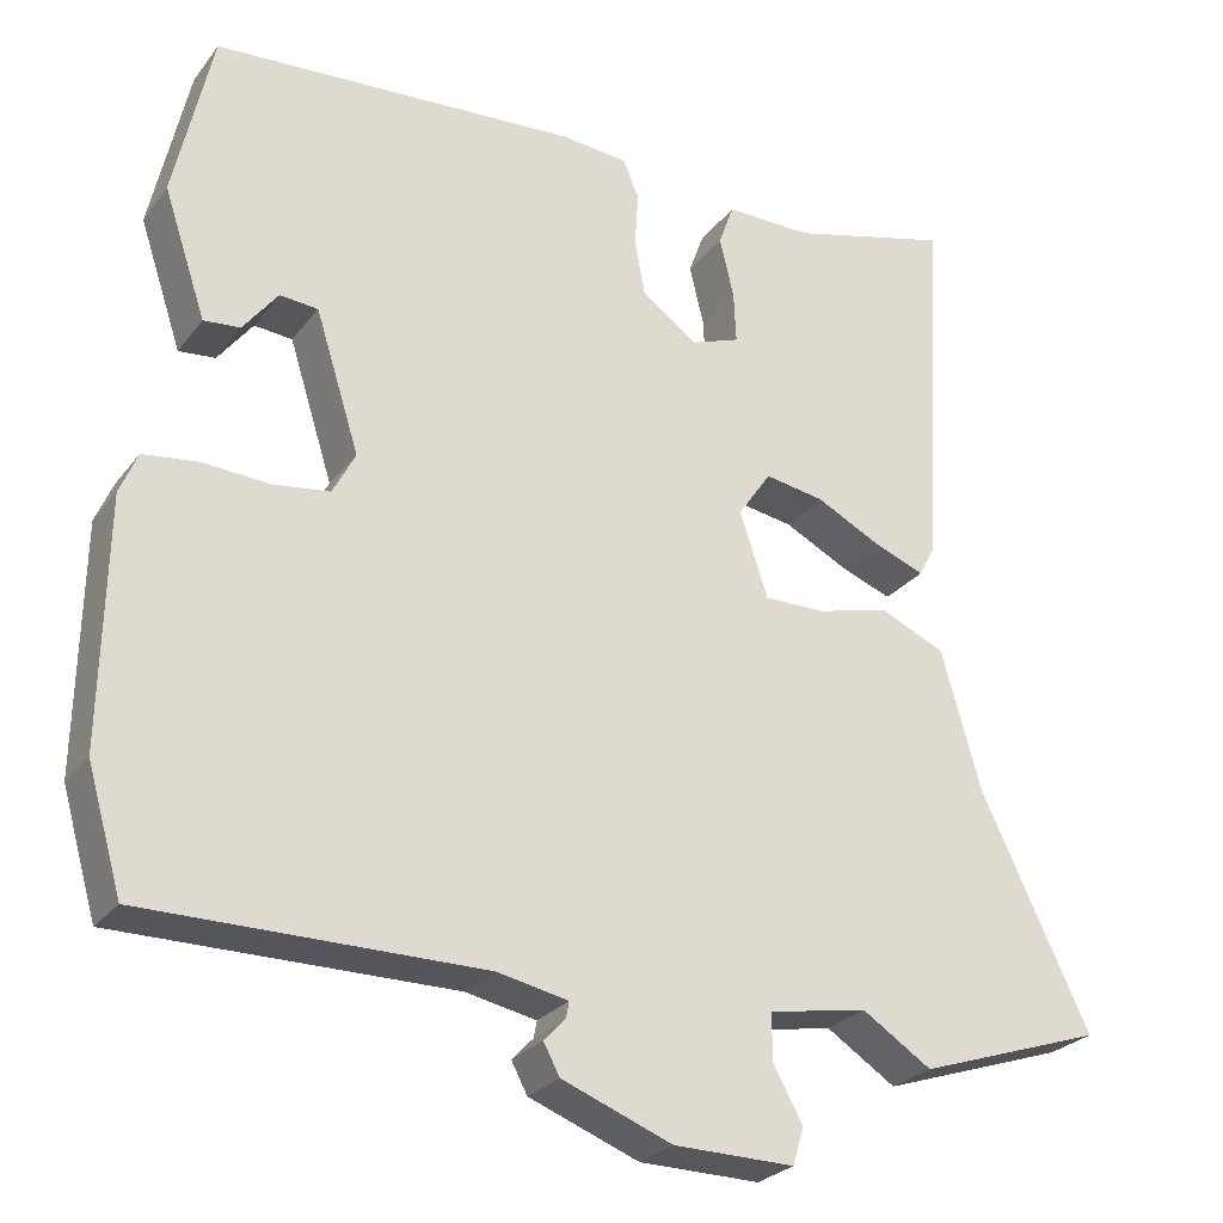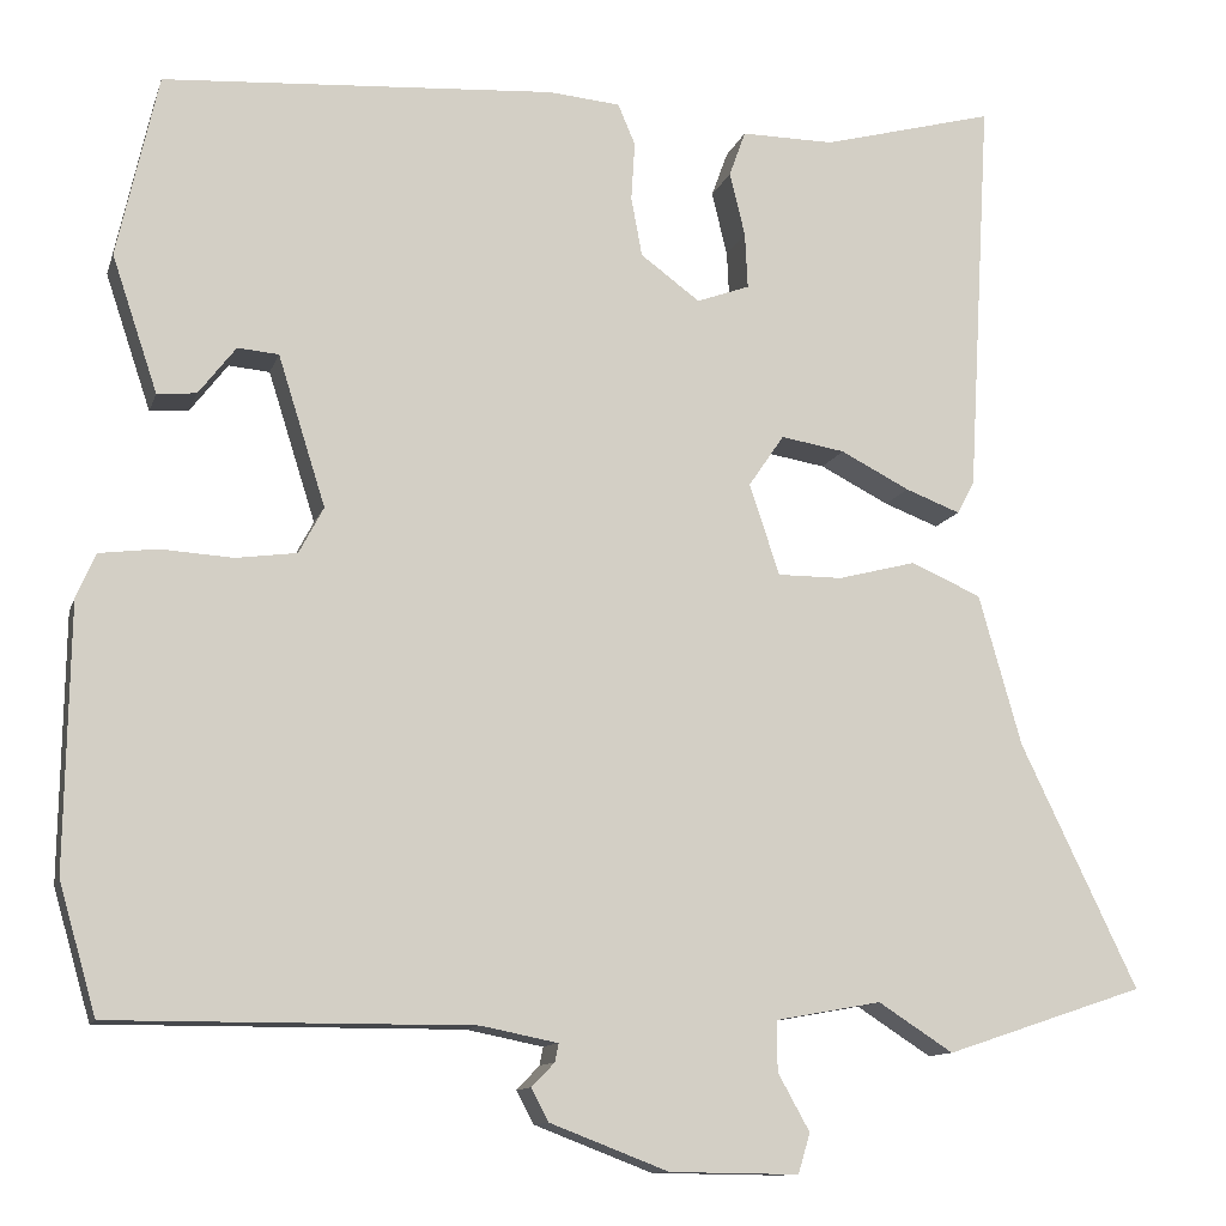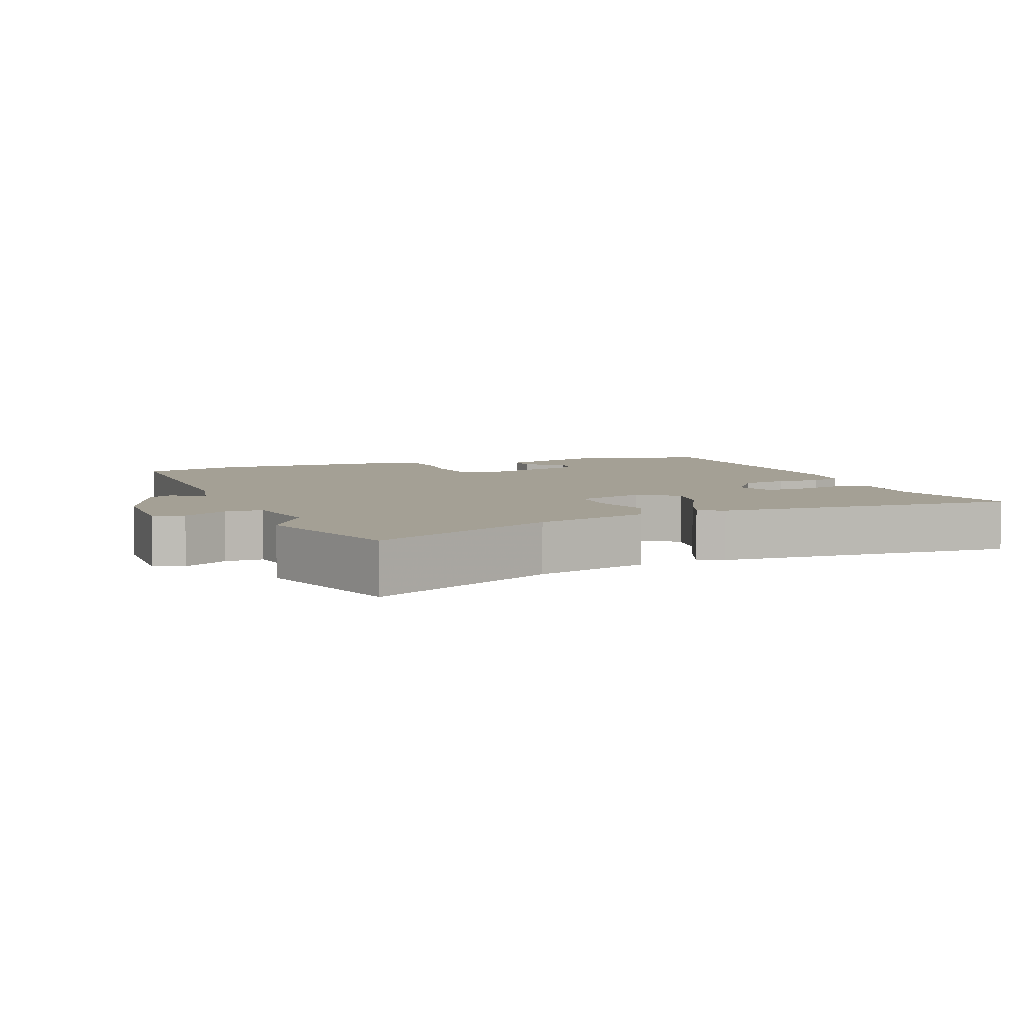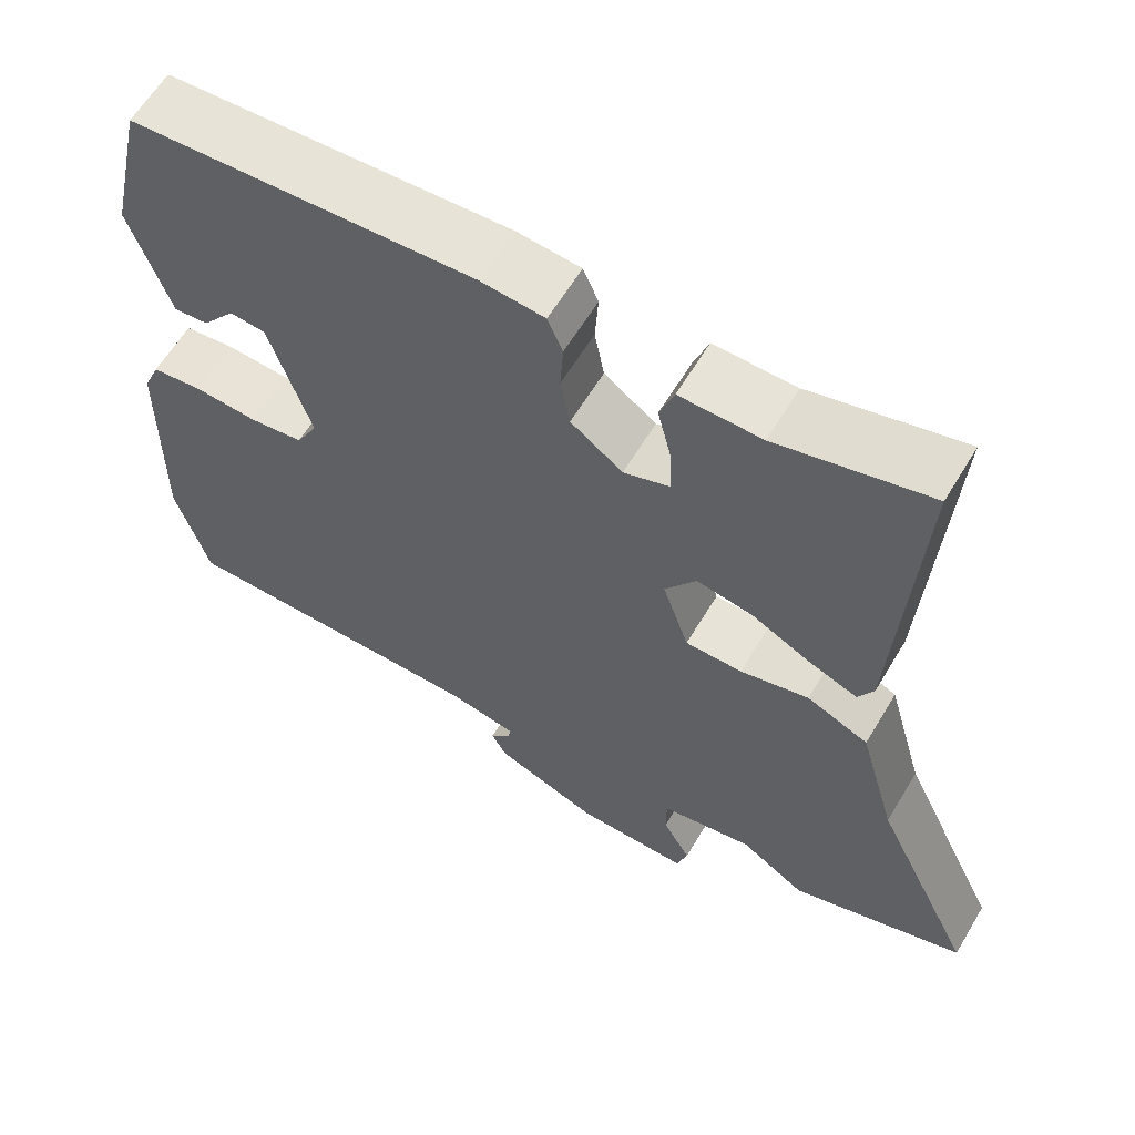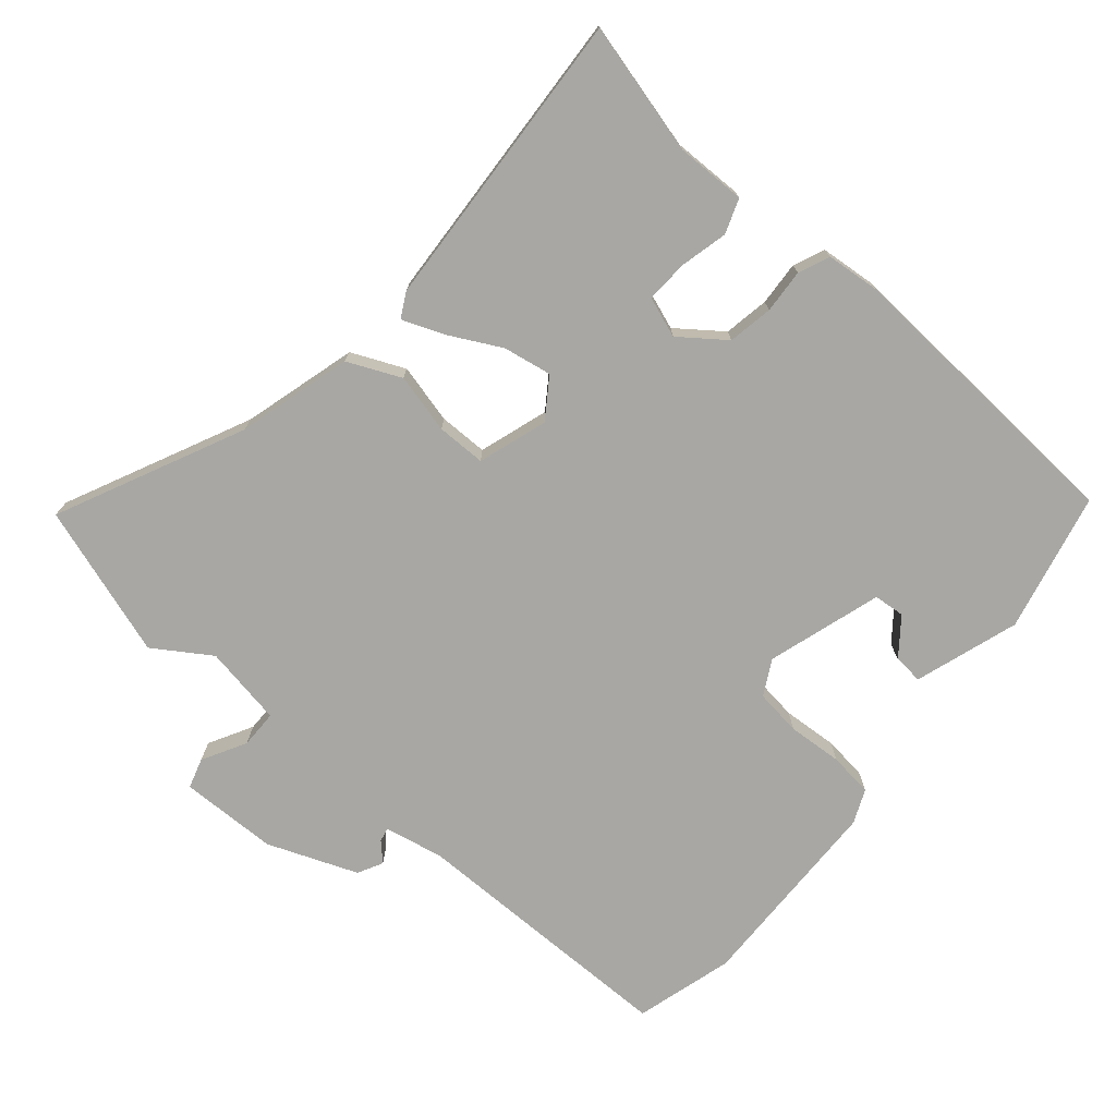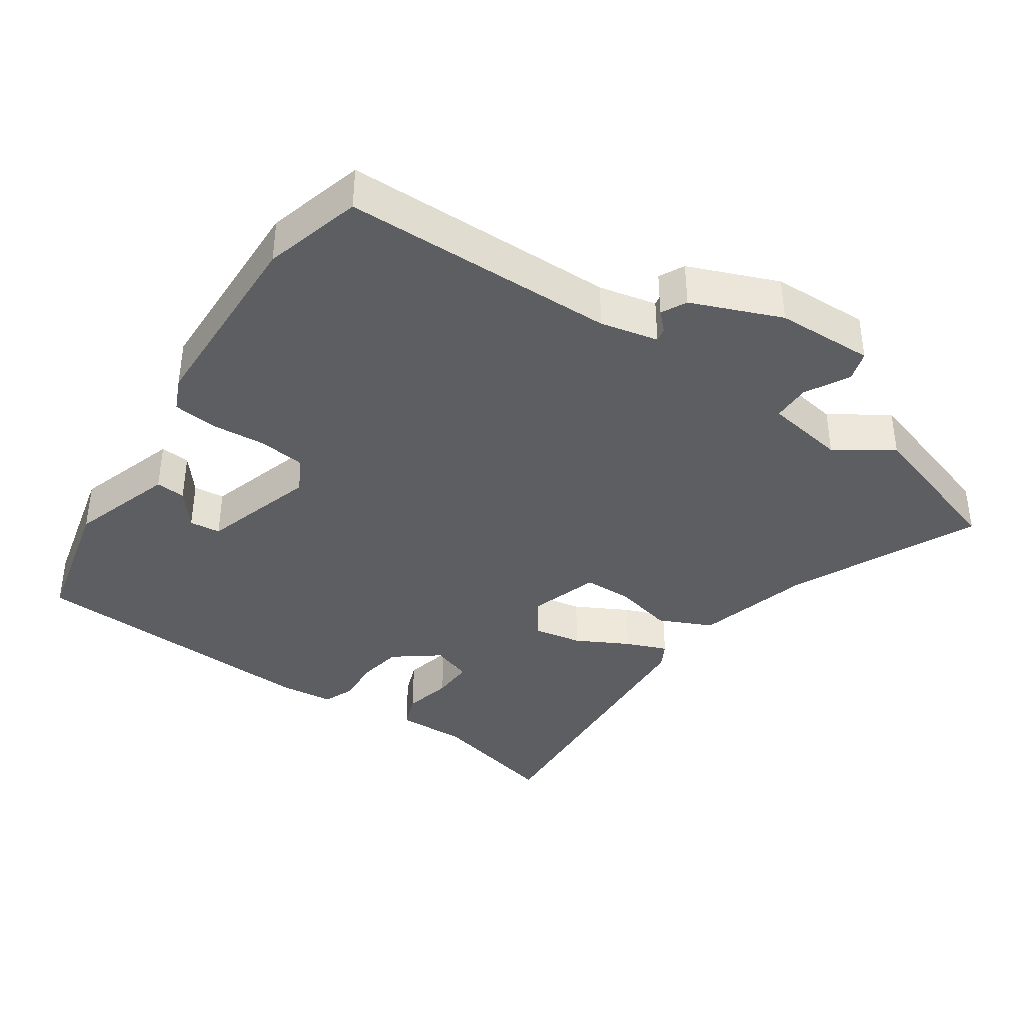
<metadata>
{"format":"obj","ext":"obj","renderer":"f3d","projection":"perspective","resolution":1024,"background":"white","views":[{"elev":-26.4,"azim":151.1,"up":"+Z"},{"elev":-11.5,"azim":165.3,"up":"+Z"},{"elev":5.8,"azim":-110.9,"up":"+Y"},{"elev":61.7,"azim":-149.1,"up":"+Z"},{"elev":-74.5,"azim":-40.1,"up":"+Y"},{"elev":-38.5,"azim":146.5,"up":"+Y"}]}
</metadata>
<code>
v -0.486 0.07 0.55
v -0.297 0.07 0.5
v -0.195 0.07 0.501
v -0.177 0.07 0.451
v -0.194 0.07 0.381
v -0.197 0.07 0.32
v -0.139 0.07 0.299
v -0.074 0.07 0.347
v -0.062 0.07 0.412
v -0.066 0.07 0.476
v -0.047 0.07 0.521
v 0.032 0.07 0.528
v 0.462 0.07 0.5
v 0.507 0.07 0.299
v 0.457 0.07 0.149
v 0.414 0.07 0.153
v 0.373 0.07 0.206
v 0.328 0.07 0.202
v 0.276 0.07 0.037
v 0.303 0.07 -0.014
v 0.37 0.07 -0.023
v 0.449 0.07 -0.018
v 0.513 0.07 -0.026
v 0.534 0.07 -0.075
v 0.539 0.07 -0.365
v 0.498 0.07 -0.507
v 0.102 0.07 -0.506
v 0.018 0.07 -0.523
v 0.022 0.07 -0.543
v 0.047 0.07 -0.569
v 0.028 0.07 -0.605
v -0.102 0.07 -0.655
v -0.244 0.07 -0.657
v -0.257 0.07 -0.613
v -0.222 0.07 -0.55
v -0.222 0.07 -0.495
v -0.338 0.07 -0.474
v -0.42 0.07 -0.527
v -0.639 0.07 -0.454
v -0.511 0.07 -0.186
v -0.464 0.07 -0.02
v -0.387 0.07 0.014
v -0.301 0.07 -0.008
v -0.23 0.07 -0.008
v -0.197 0.07 0.092
v -0.236 0.07 0.149
v -0.306 0.07 0.137
v -0.382 0.07 0.098
v -0.442 0.07 0.075
v -0.461 0.07 0.111
v -0.486 0 0.55
v -0.297 0 0.5
v -0.195 0 0.501
v -0.177 0 0.451
v -0.194 0 0.381
v -0.197 0 0.32
v -0.139 0 0.299
v -0.074 0 0.347
v -0.062 0 0.412
v -0.066 0 0.476
v -0.047 0 0.521
v 0.032 0 0.528
v 0.462 0 0.5
v 0.507 0 0.299
v 0.457 0 0.149
v 0.414 0 0.153
v 0.373 0 0.206
v 0.328 0 0.202
v 0.276 0 0.037
v 0.303 0 -0.014
v 0.37 0 -0.023
v 0.449 0 -0.018
v 0.513 0 -0.026
v 0.534 0 -0.075
v 0.539 0 -0.365
v 0.498 0 -0.507
v 0.102 0 -0.506
v 0.018 0 -0.523
v 0.022 0 -0.543
v 0.047 0 -0.569
v 0.028 0 -0.605
v -0.102 0 -0.655
v -0.244 0 -0.657
v -0.257 0 -0.613
v -0.222 0 -0.55
v -0.222 0 -0.495
v -0.338 0 -0.474
v -0.42 0 -0.527
v -0.639 0 -0.454
v -0.511 0 -0.186
v -0.464 0 -0.02
v -0.387 0 0.014
v -0.301 0 -0.008
v -0.23 0 -0.008
v -0.197 0 0.092
v -0.236 0 0.149
v -0.306 0 0.137
v -0.382 0 0.098
v -0.442 0 0.075
v -0.461 0 0.111
f 50 1 2
f 49 50 2
f 48 49 2
f 47 48 2
f 46 47 2 3
f 40 41 42 43
f 40 43 44
f 39 40 44
f 38 39 44
f 37 38 44
f 36 37 44 45
f 33 34 35
f 32 33 35
f 31 32 35
f 30 31 35
f 29 30 35
f 35 36 45
f 29 35 45
f 28 29 45
f 25 26 27
f 24 25 27
f 23 24 27
f 22 23 27
f 21 22 27
f 20 21 27 28
f 19 20 28 45
f 15 16 17
f 14 15 17
f 13 14 17
f 13 17 18
f 12 13 18
f 11 12 18
f 10 11 18
f 9 10 18
f 8 9 18 19
f 3 4 5
f 3 5 6
f 46 3 6
f 19 45 46
f 8 19 46
f 7 8 46
f 6 7 46
f 52 51 100
f 52 100 99
f 52 99 98
f 52 98 97
f 53 52 97 96
f 93 92 91 90
f 94 93 90
f 94 90 89
f 94 89 88
f 94 88 87
f 95 94 87 86
f 85 84 83
f 85 83 82
f 85 82 81
f 85 81 80
f 85 80 79
f 95 86 85
f 95 85 79
f 95 79 78
f 77 76 75
f 77 75 74
f 77 74 73
f 77 73 72
f 77 72 71
f 78 77 71 70
f 95 78 70 69
f 67 66 65
f 67 65 64
f 67 64 63
f 68 67 63
f 68 63 62
f 68 62 61
f 68 61 60
f 68 60 59
f 69 68 59 58
f 55 54 53
f 56 55 53
f 56 53 96
f 96 95 69
f 96 69 58
f 96 58 57
f 96 57 56
f 1 51 52 2
f 2 52 53 3
f 3 53 54 4
f 4 54 55 5
f 5 55 56 6
f 6 56 57 7
f 7 57 58 8
f 8 58 59 9
f 9 59 60 10
f 10 60 61 11
f 11 61 62 12
f 12 62 63 13
f 13 63 64 14
f 14 64 65 15
f 15 65 66 16
f 16 66 67 17
f 17 67 68 18
f 18 68 69 19
f 19 69 70 20
f 20 70 71 21
f 21 71 72 22
f 22 72 73 23
f 23 73 74 24
f 24 74 75 25
f 25 75 76 26
f 26 76 77 27
f 27 77 78 28
f 28 78 79 29
f 29 79 80 30
f 30 80 81 31
f 31 81 82 32
f 32 82 83 33
f 33 83 84 34
f 34 84 85 35
f 35 85 86 36
f 36 86 87 37
f 37 87 88 38
f 38 88 89 39
f 39 89 90 40
f 40 90 91 41
f 41 91 92 42
f 42 92 93 43
f 43 93 94 44
f 44 94 95 45
f 45 95 96 46
f 46 96 97 47
f 47 97 98 48
f 48 98 99 49
f 49 99 100 50
f 50 100 51 1

</code>
